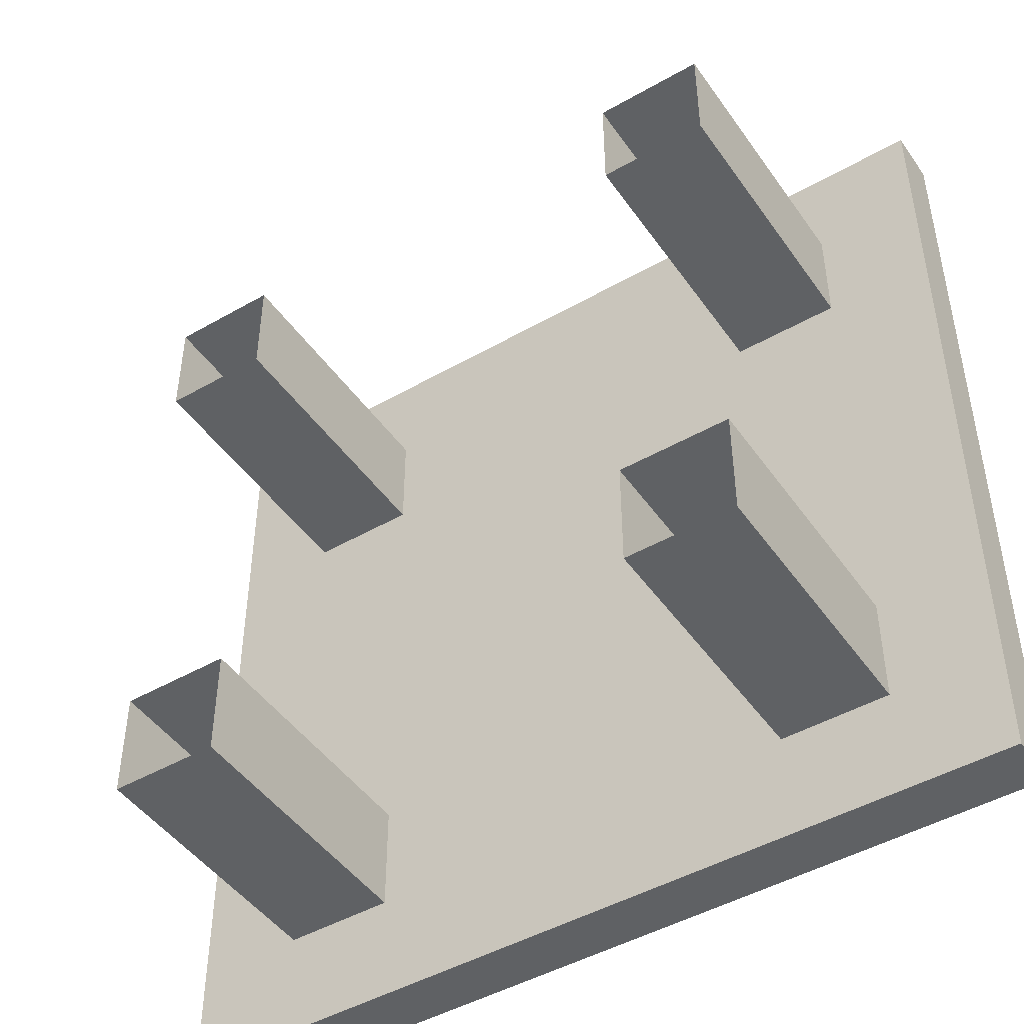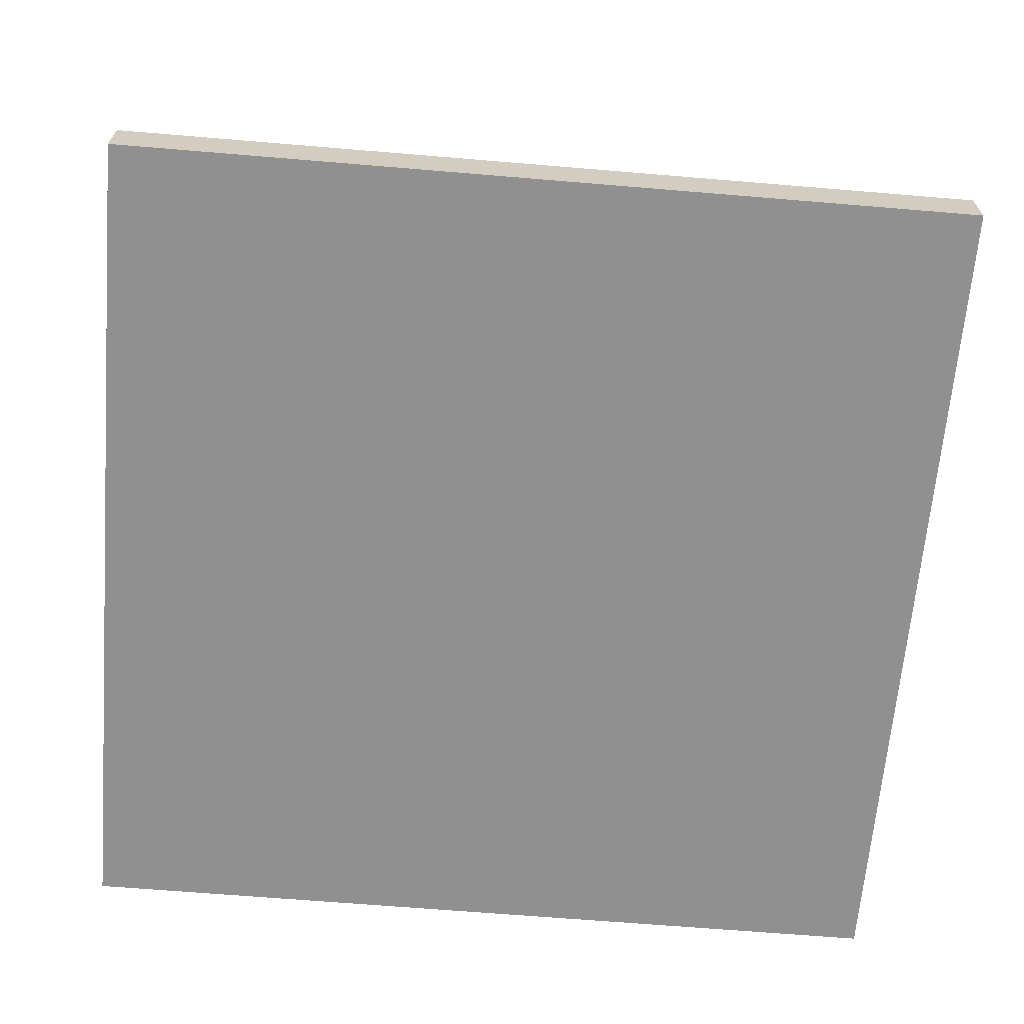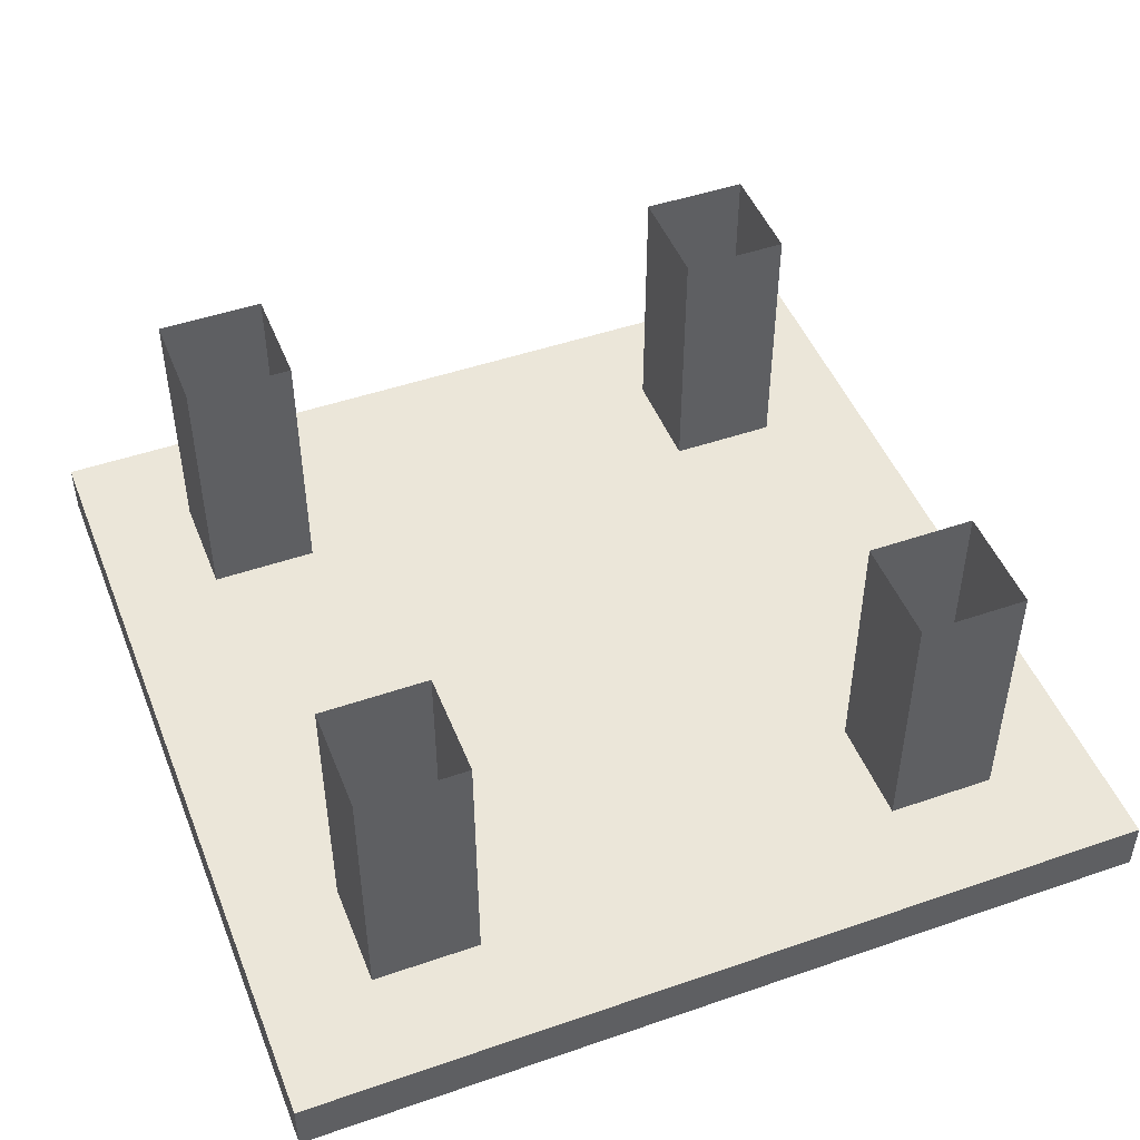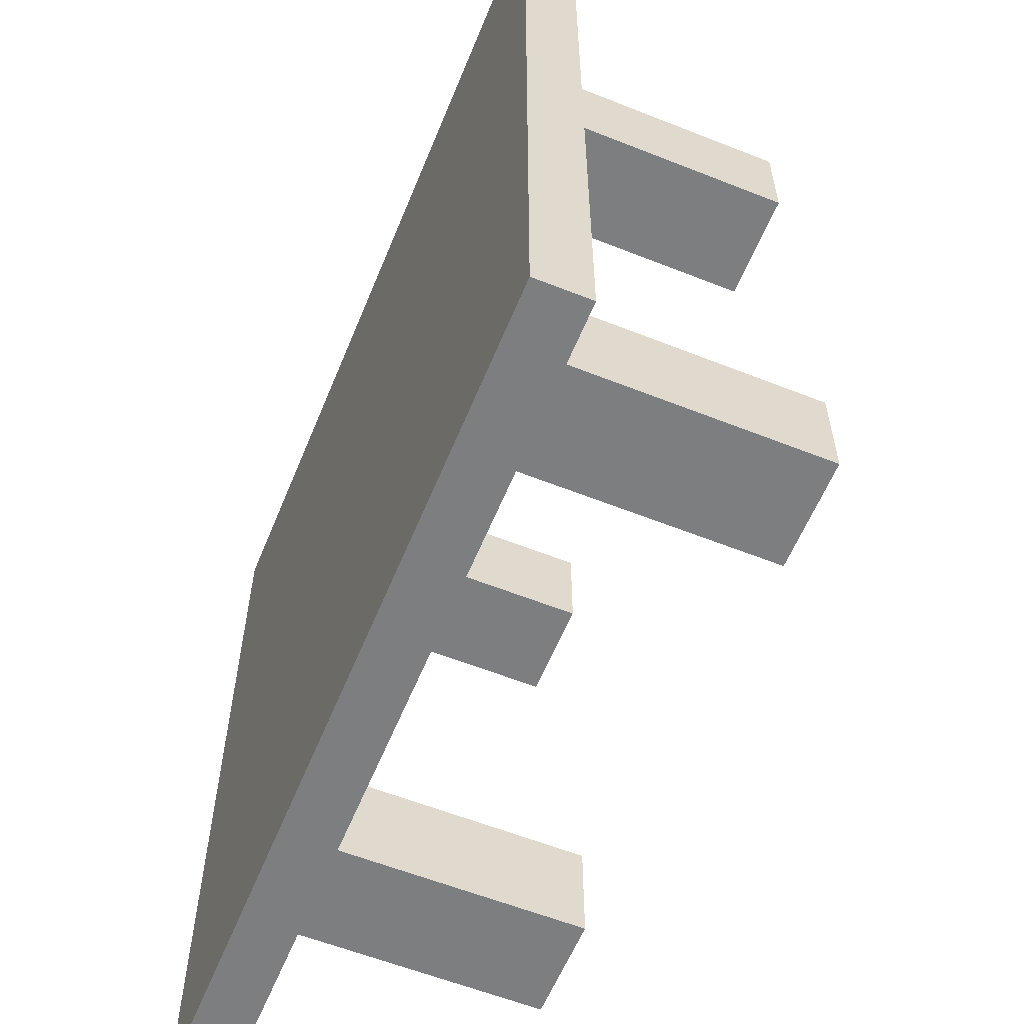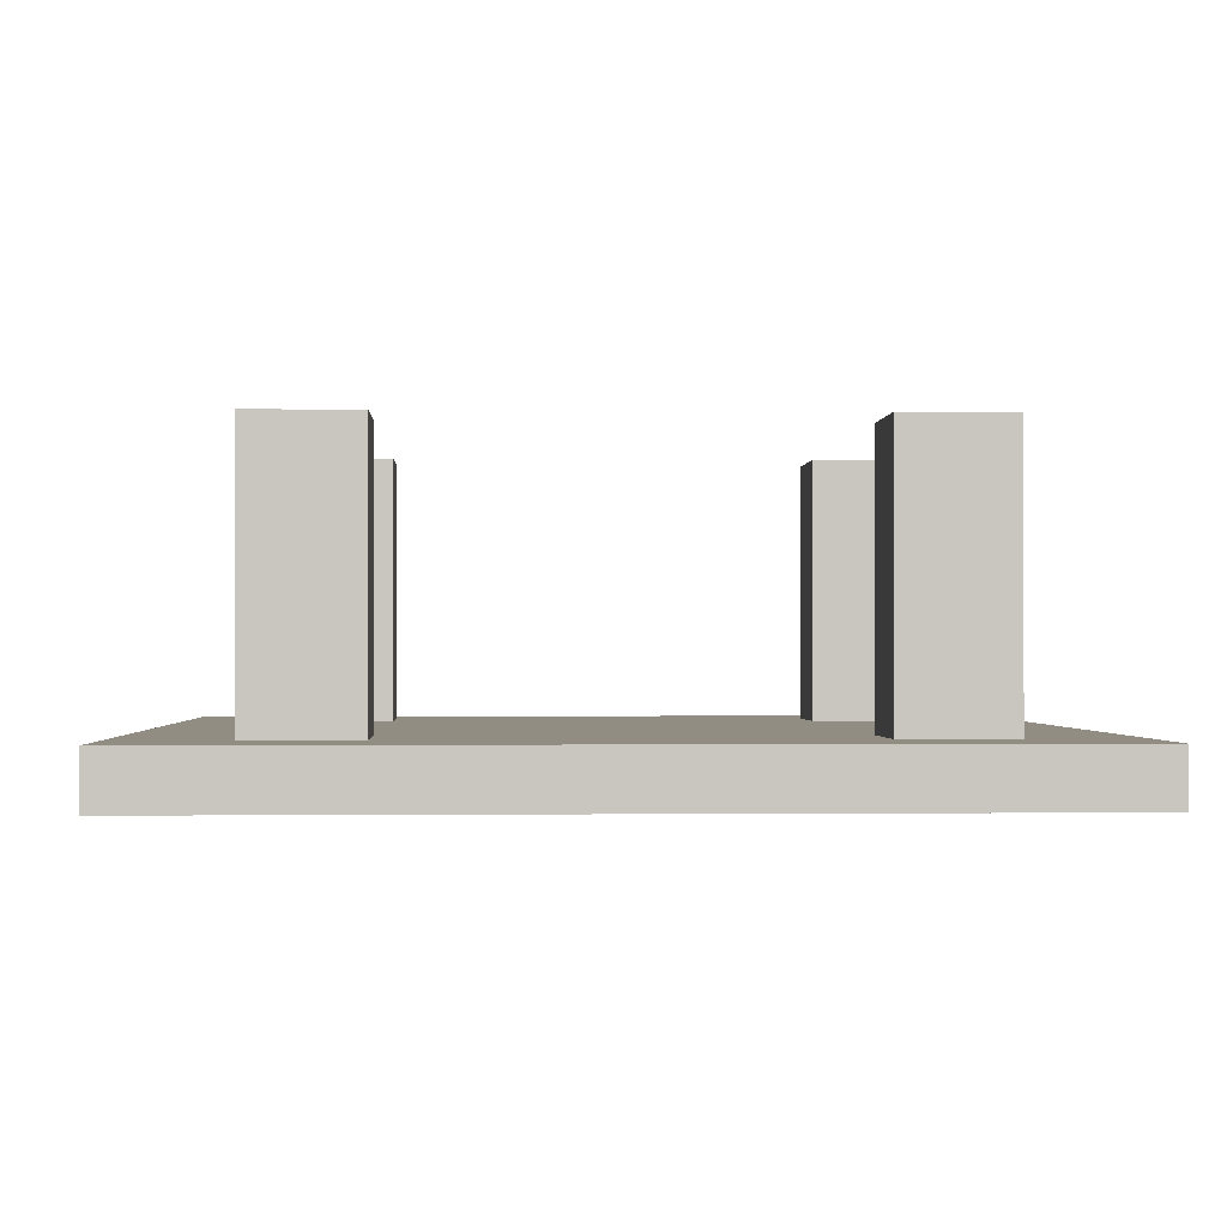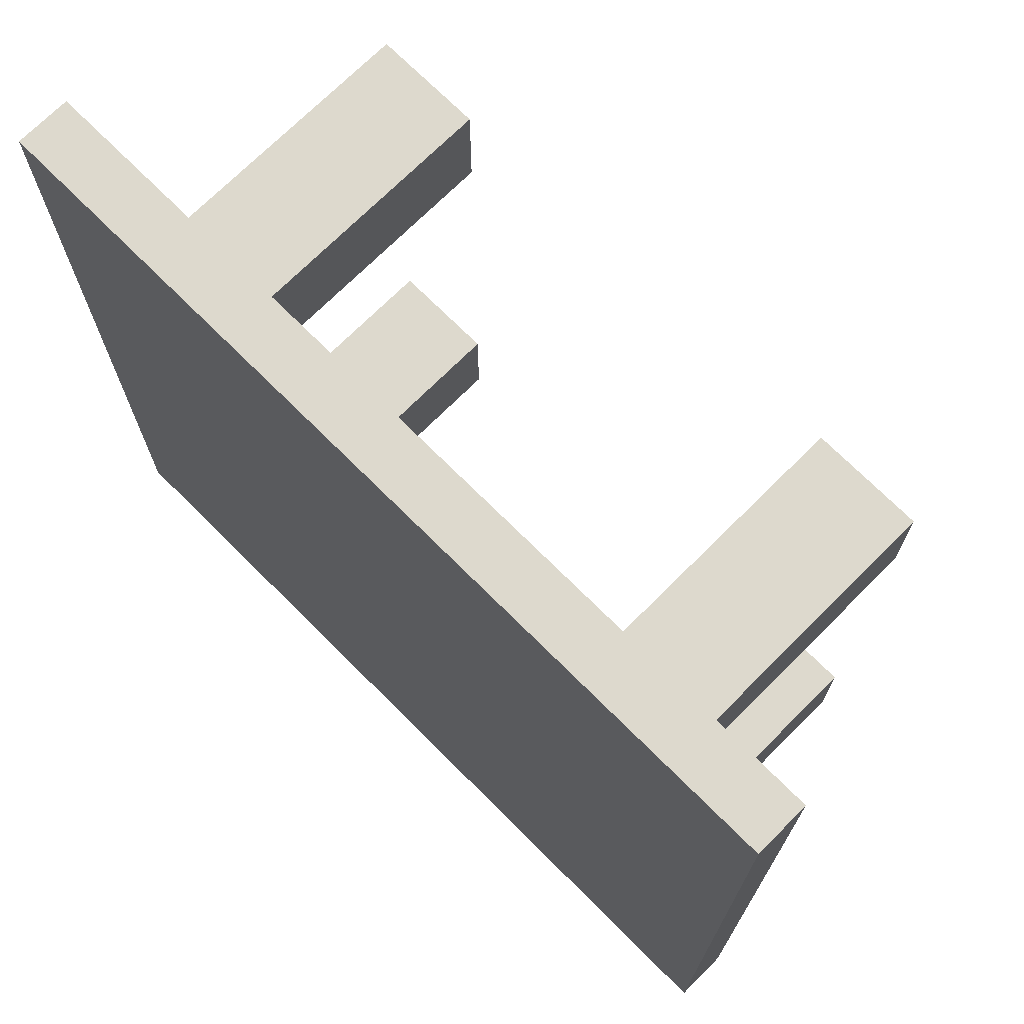
<metadata>
{"format":"obj","ext":"obj","renderer":"f3d","projection":"perspective","resolution":1024,"background":"white","views":[{"elev":-46.6,"azim":33.1,"up":"+Y"},{"elev":-65.8,"azim":85.2,"up":"+Z"},{"elev":47.7,"azim":-111.2,"up":"+Z"},{"elev":-59.3,"azim":-112.2,"up":"+Y"},{"elev":-0.8,"azim":177.3,"up":"+Z"},{"elev":71.9,"azim":-135.0,"up":"+Y"}]}
</metadata>
<code>
o truss_panel
v 1 0 0.0625
v 1 1 0.0625
v 0 0 0.0625
v 0 1 0.0625
v 1 0 0
v 1 1 0
v 0 0 -0
v 0 1 -0
v 0.875 0.75 0.375
v 0.875 0.875 0.375
v 0.75 0.75 0.375
v 0.75 0.875 0.375
v 0.875 0.75 0.0625
v 0.875 0.875 0.0625
v 0.75 0.75 0.0625
v 0.75 0.875 0.0625
v 0.25 0.75 0.375
v 0.25 0.875 0.375
v 0.125 0.75 0.375
v 0.125 0.875 0.375
v 0.25 0.75 0.0625
v 0.25 0.875 0.0625
v 0.125 0.75 0.0625
v 0.125 0.875 0.0625
v 0.875 0.125 0.375
v 0.875 0.25 0.375
v 0.75 0.125 0.375
v 0.75 0.25 0.375
v 0.875 0.125 0.0625
v 0.875 0.25 0.0625
v 0.75 0.125 0.0625
v 0.75 0.25 0.0625
v 0.25 0.125 0.375
v 0.25 0.25 0.375
v 0.125 0.125 0.375
v 0.125 0.25 0.375
v 0.25 0.125 0.0625
v 0.25 0.25 0.0625
v 0.125 0.125 0.0625
v 0.125 0.25 0.0625
f 1 2 4 3
f 3 4 8 7
f 7 8 6 5
f 5 6 2 1
f 3 7 5 1
f 8 4 2 6
f 11 12 16 15
f 13 14 10 9
f 11 15 13 9
f 16 12 10 14
f 19 20 24 23
f 21 22 18 17
f 19 23 21 17
f 24 20 18 22
f 27 28 32 31
f 29 30 26 25
f 27 31 29 25
f 32 28 26 30
f 35 36 40 39
f 37 38 34 33
f 35 39 37 33
f 40 36 34 38

</code>
